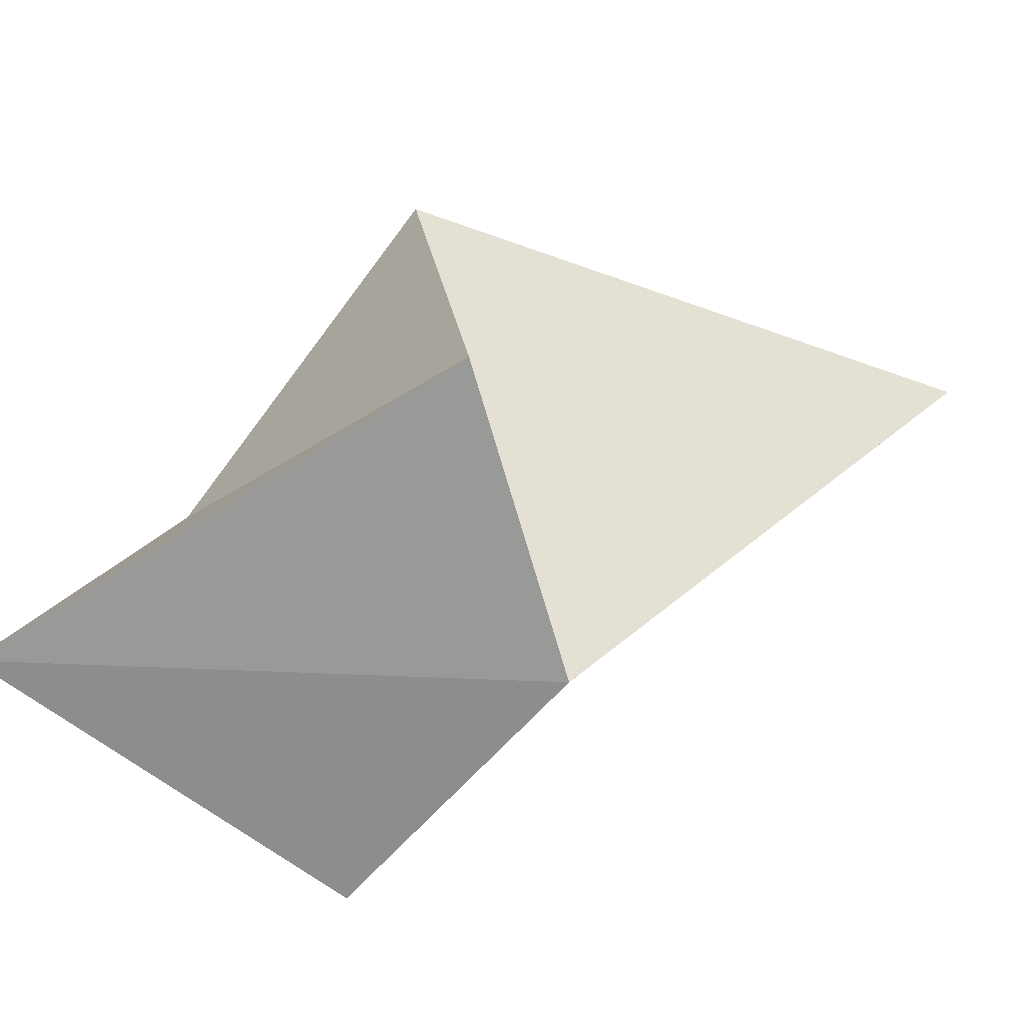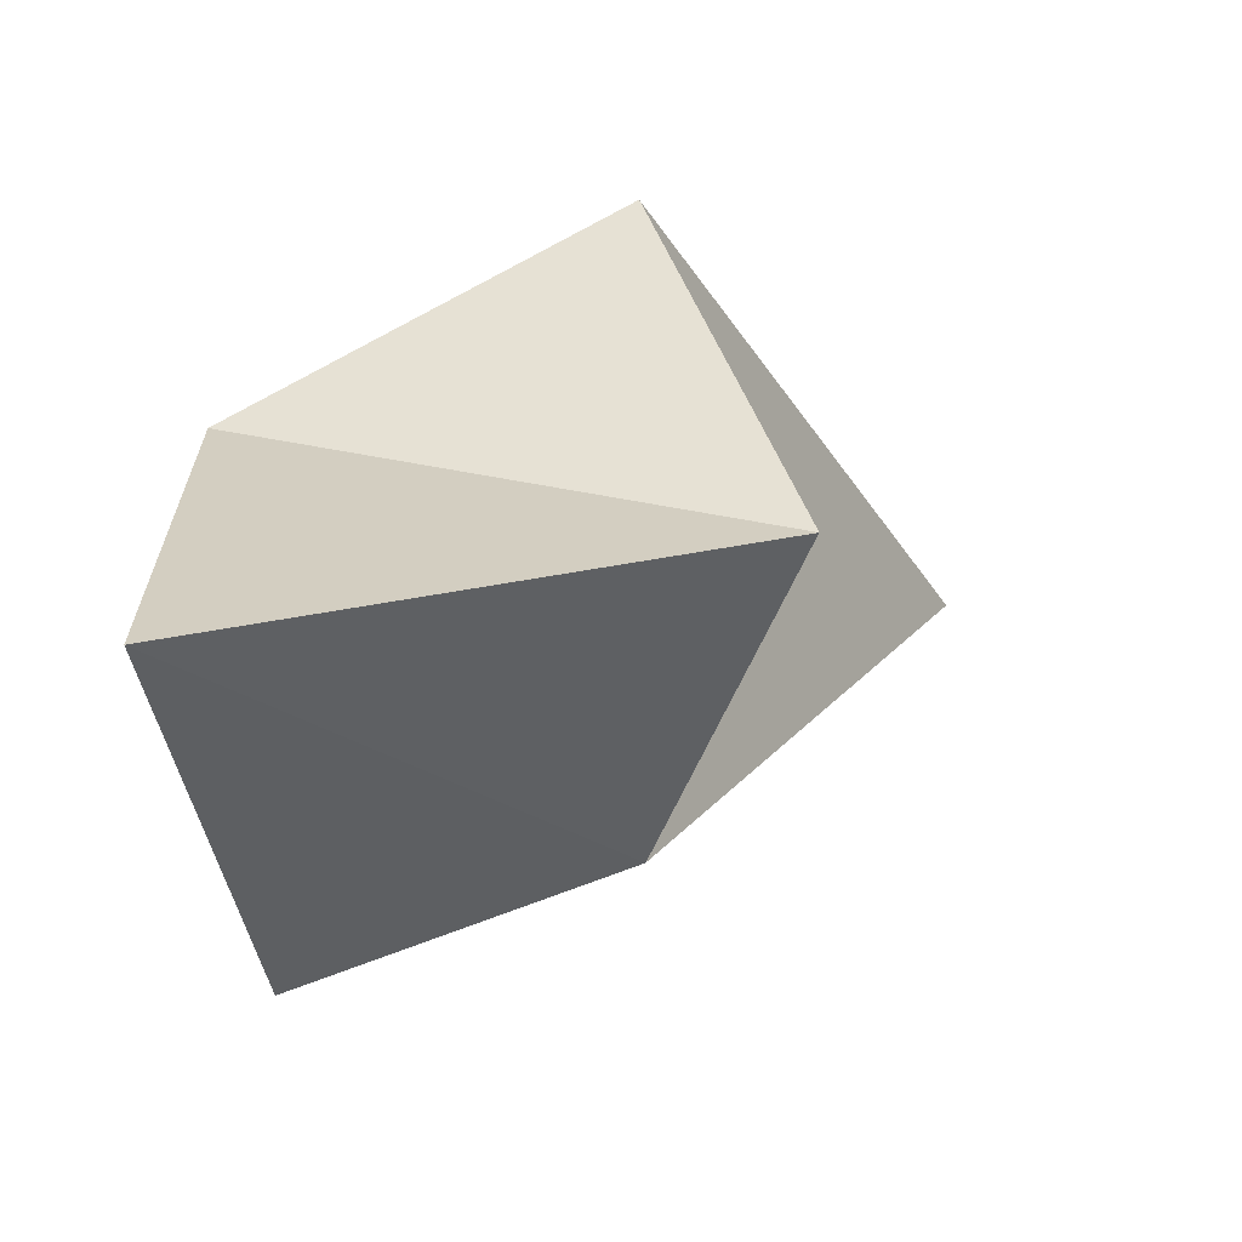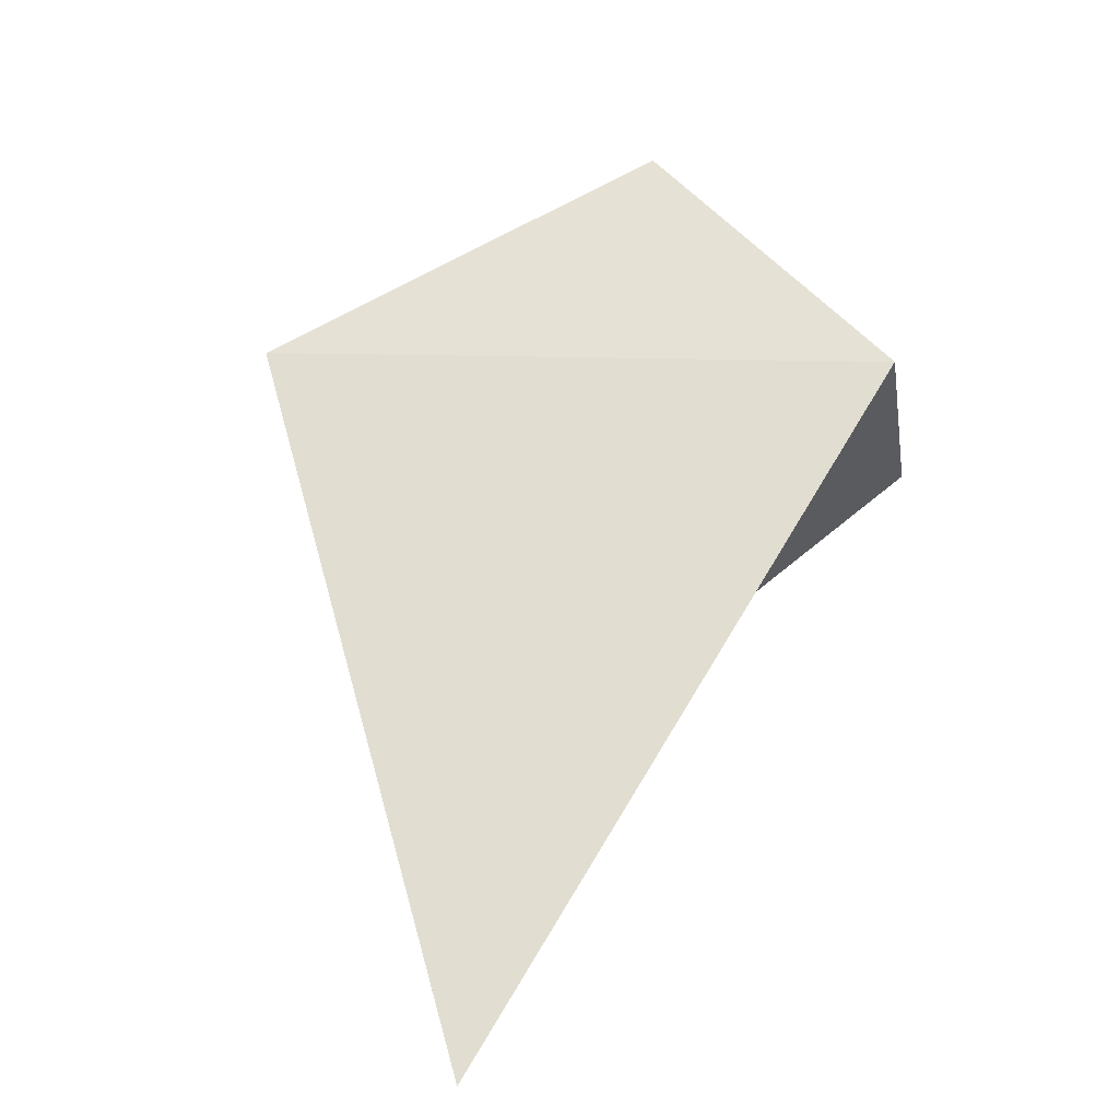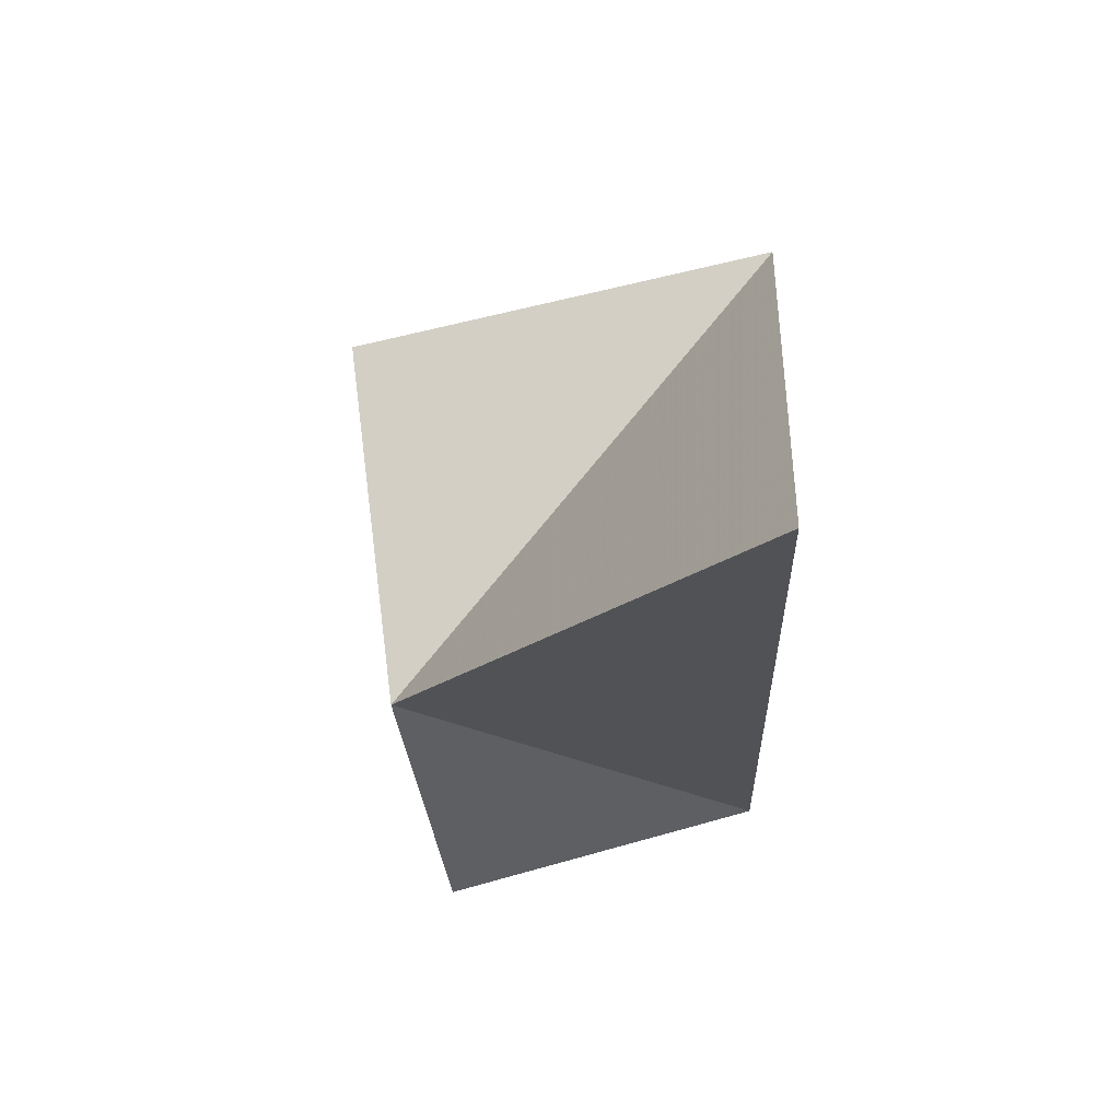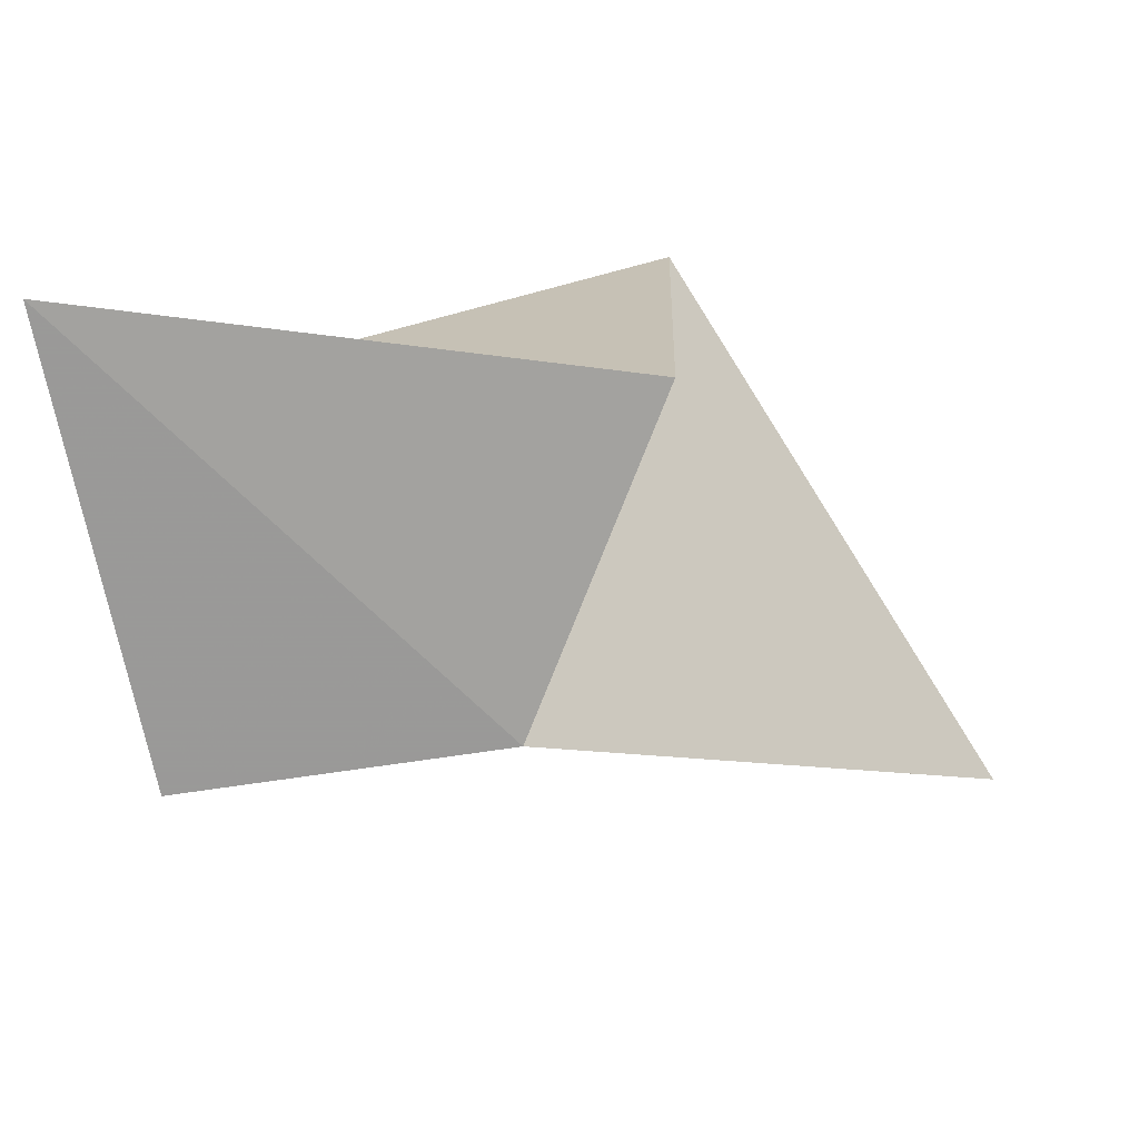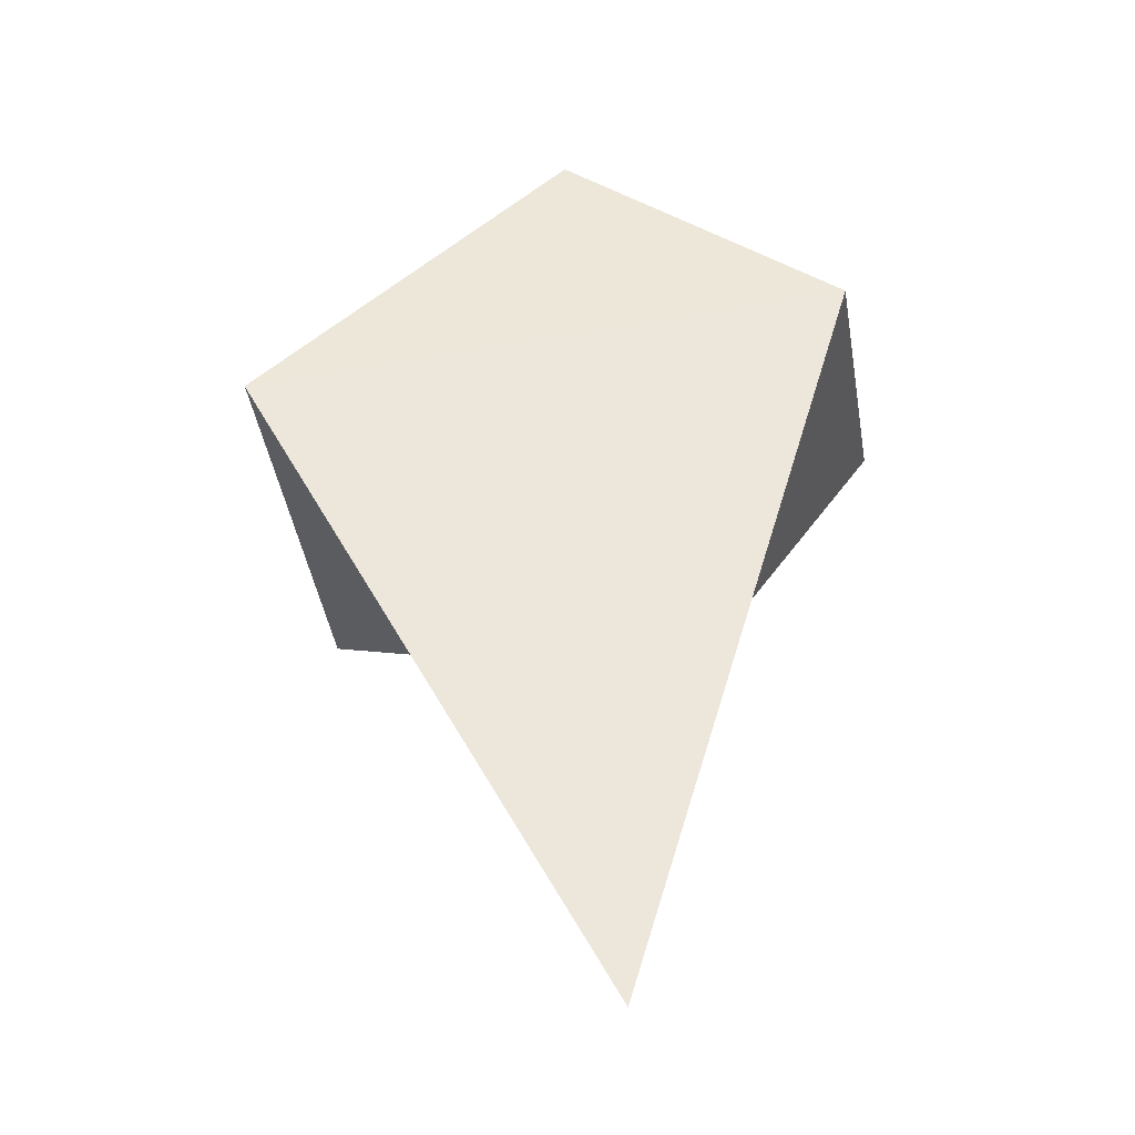
<metadata>
{"format":"obj","ext":"obj","renderer":"f3d","projection":"perspective","resolution":1024,"background":"white","views":[{"elev":-68.0,"azim":37.5,"up":"+Y"},{"elev":38.5,"azim":-15.0,"up":"+Z"},{"elev":75.6,"azim":132.2,"up":"+Y"},{"elev":-32.6,"azim":102.7,"up":"+Z"},{"elev":11.9,"azim":5.7,"up":"+Z"},{"elev":63.2,"azim":117.9,"up":"+Y"}]}
</metadata>
<code>
o Cube
v 4.01 1.969 -2.015
v 1 -1 -1
v 1.686 1.686 1.686
v 1.888 -1.098 1.221
v -1 1 -1
v -1.159 -1.159 -1.325
v -1 1 1
v -1.686 -1.686 1.686
f 5 3 1
f 4 7 8
f 7 6 8
f 2 8 6
f 2 3 4
f 5 2 6
f 5 7 3
f 4 3 7
f 7 5 6
f 2 4 8
f 2 1 3
f 5 1 2

</code>
